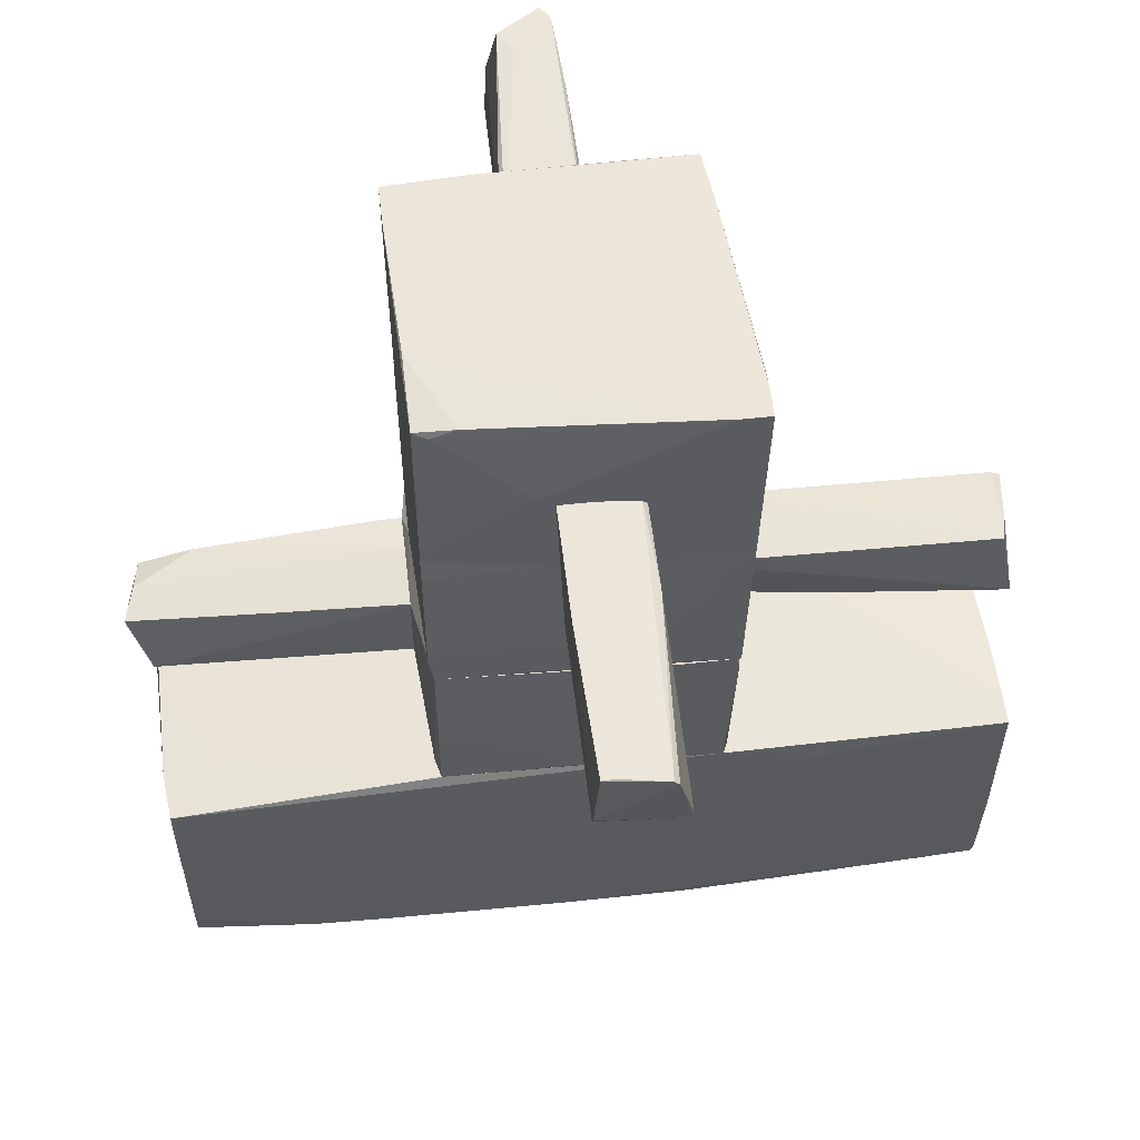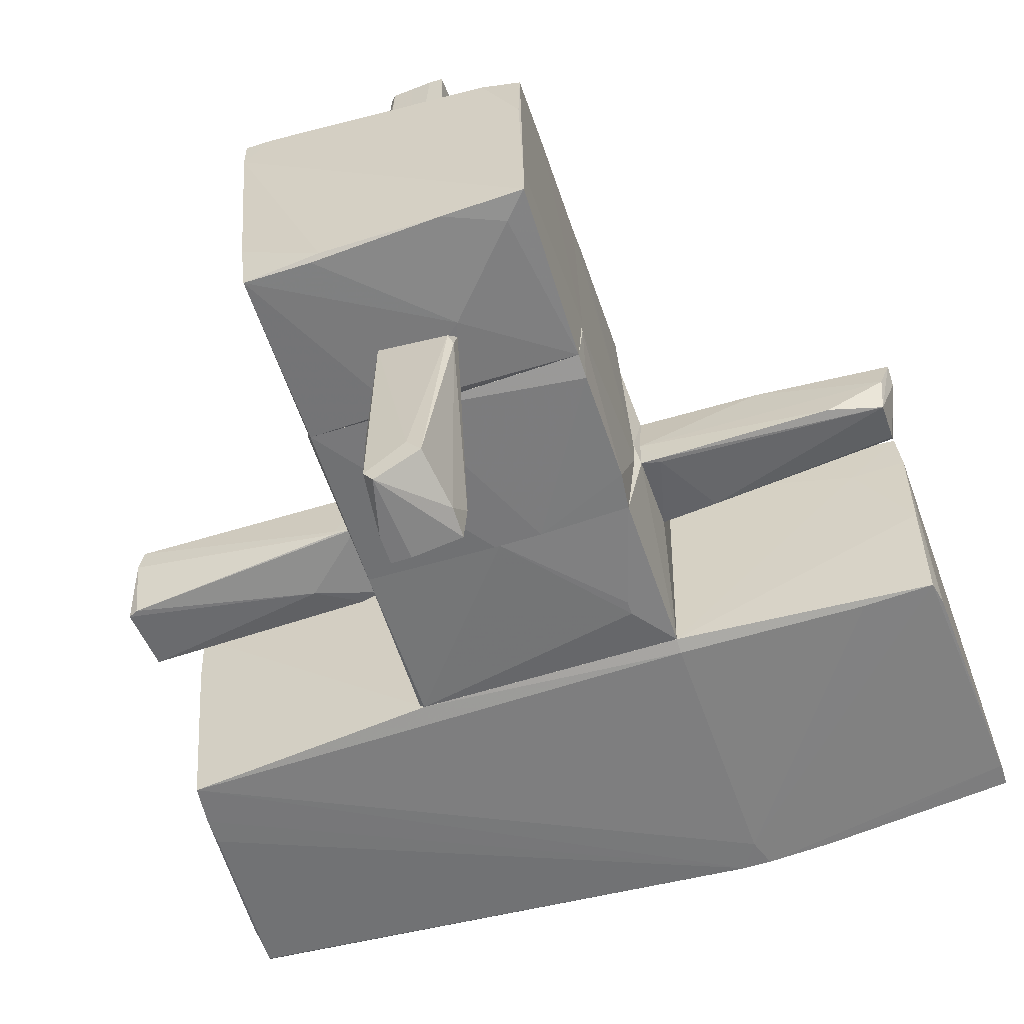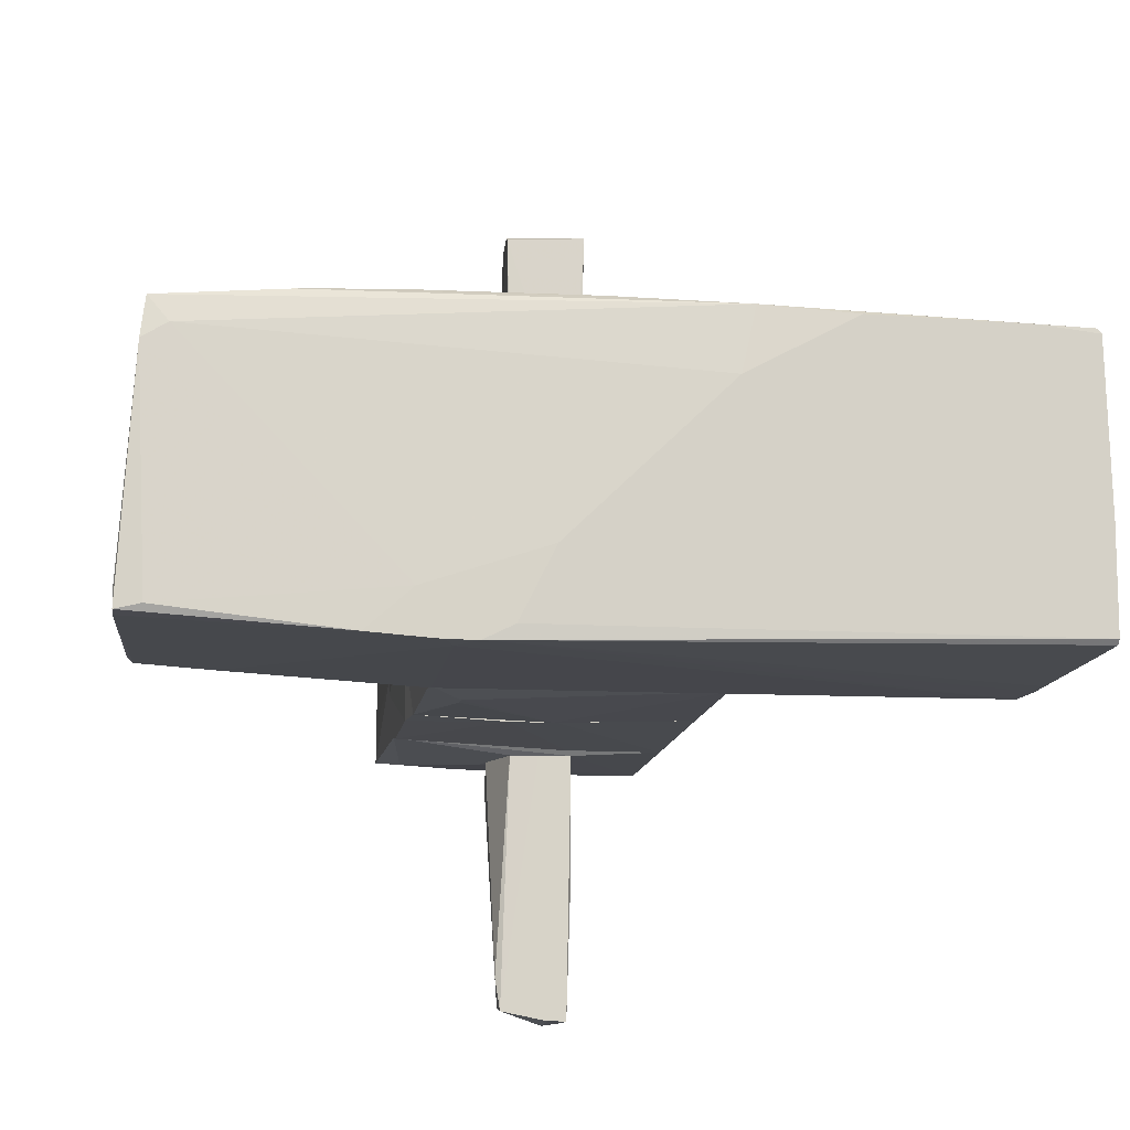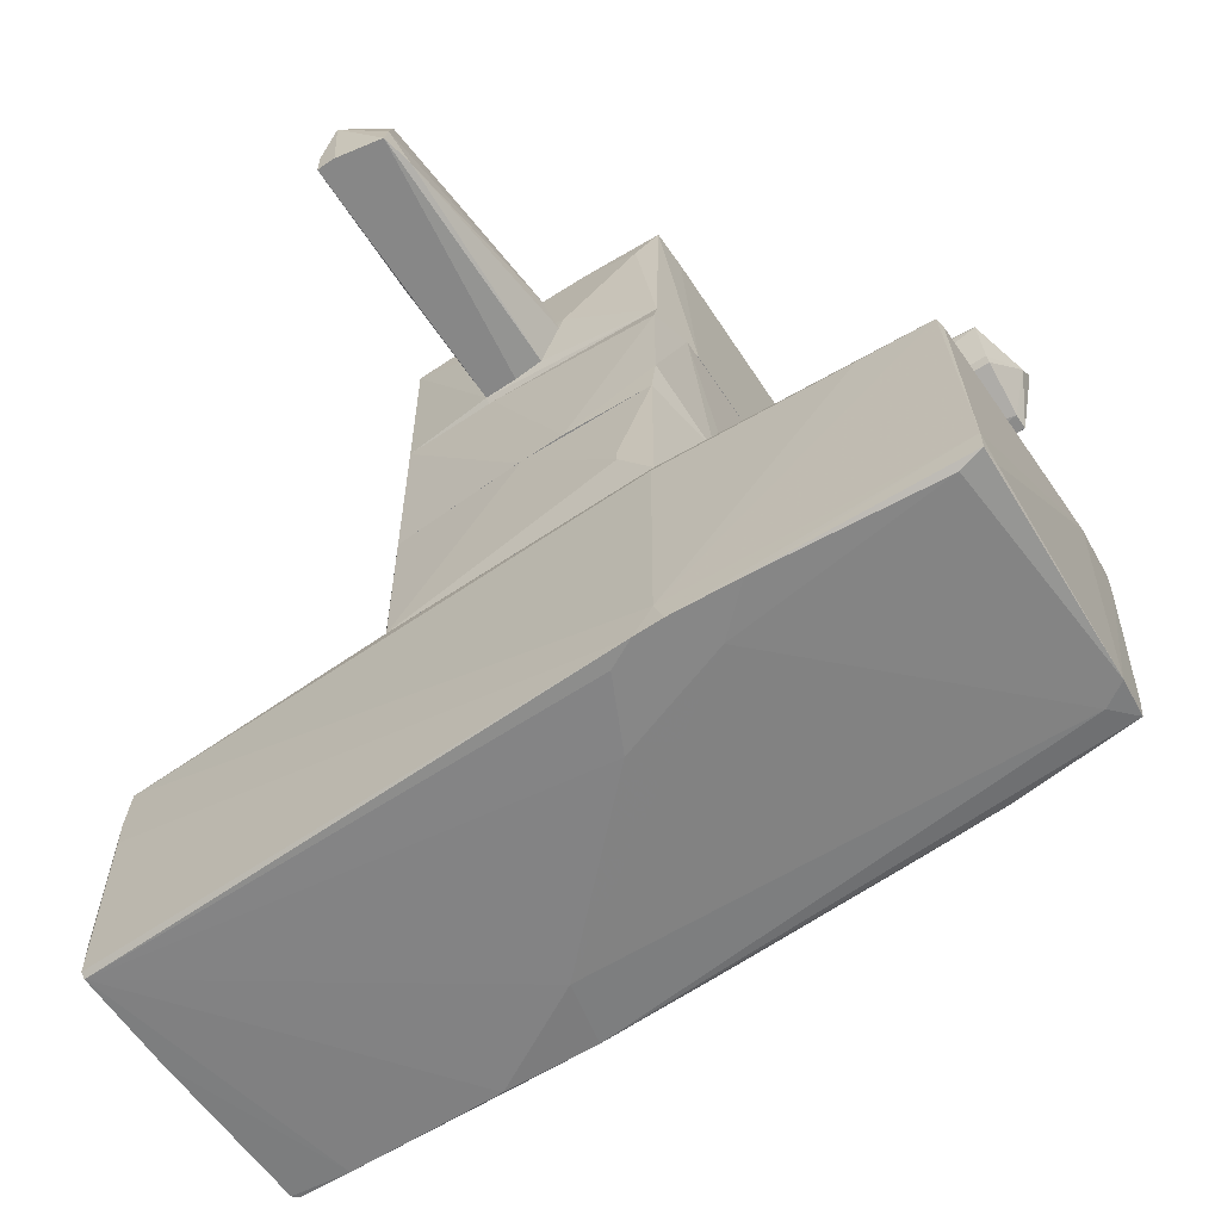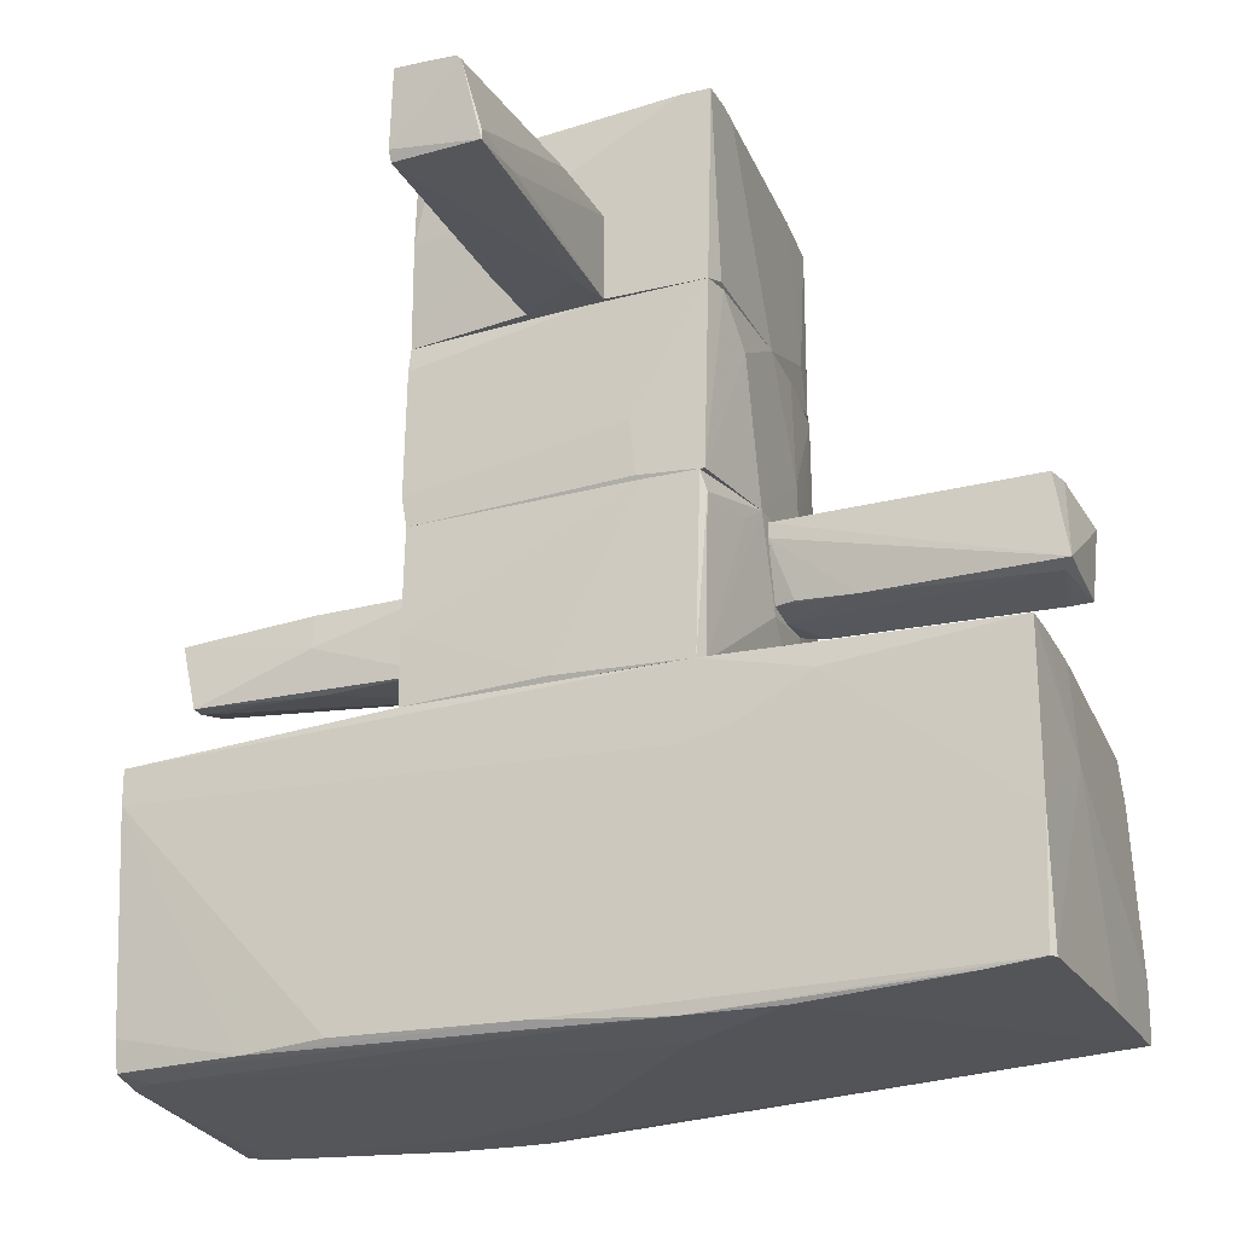
<metadata>
{"format":"obj","ext":"obj","renderer":"f3d","projection":"perspective","resolution":1024,"background":"white","views":[{"elev":56.2,"azim":-6.6,"up":"+Y"},{"elev":-57.5,"azim":-161.6,"up":"+Z"},{"elev":-12.1,"azim":-7.8,"up":"+Z"},{"elev":-62.3,"azim":-145.5,"up":"+Y"},{"elev":-23.4,"azim":22.6,"up":"+Y"}]}
</metadata>
<code>
o convex_0
v 1.154 -0.8824 1.11
v -1.151 -2.656 -1.124
v -1.648 -2.656 -1.089
v -1.044 -0.4213 -1.018
v -2.96 -0.563 1.11
v 2.998 -2.478 0.9684
v 2.927 -0.5985 -1.053
v -2.96 -2.513 0.9681
v 2.998 -0.4565 1.075
v 3.034 -2.478 -0.9822
v -3.031 -0.7758 -0.9468
v -3.102 -2.584 -0.9822
v 0.7637 -2.585 1.039
v -1.044 -0.4213 1.075
v 0.9764 -0.4211 -1.018
v -1.47 -2.478 1.075
v -2.995 -0.5985 -0.9468
v 0.6574 -2.62 0.5779
v -1.044 -0.5276 -1.053
v -2.995 -2.549 0.6844
v 3.034 -2.443 -1.018
v 0.9409 -0.4211 1.11
v 2.963 -2.478 1.004
v -2.995 -0.563 0.7555
v 3.034 -1.13 0.3298
v -0.4773 -2.656 -0.5211
v -0.1577 -2.513 1.075
v 2.963 -0.9176 -1.053
v 2.998 -0.4922 0.3653
v -2.96 -0.8113 1.11
v 1.438 -2.585 1.004
v -1.08 -2.443 -1.124
v -2.925 -2.62 -0.9468
v -0.938 -2.656 -1.124
v -2.995 -0.563 -0.02453
v -2.96 -2.301 1.004
v -3.102 -2.549 -0.8405
v 3.034 -2.478 -0.2374
v 3.034 -2.088 -1.018
v 2.998 -1.627 1.039
v -2.818 -2.549 0.7907
v -2.57 -0.5274 0.6844
v -1.328 -2.656 -0.8048
v 2.963 -1.13 -1.053
v -3.102 -2.407 -0.9822
v 1.686 -0.5985 1.11
v -2.464 -0.5985 -0.9822
v 2.573 -2.514 1.004
v 2.998 -0.4565 0.8264
v -0.7254 -2.656 -1.018
v -2.073 -2.514 1.039
v 0.8346 -0.9532 1.11
f 30 16 52
f 4 15 19
f 15 7 19
f 17 4 19
f 5 1 22
f 4 14 22
f 14 5 22
f 9 15 22
f 15 4 22
f 10 21 25
f 3 2 26
f 10 18 26
f 13 23 27
f 7 15 29
f 28 7 29
f 1 5 30
f 5 24 30
f 24 20 30
f 18 10 31
f 13 18 31
f 19 7 32
f 12 3 33
f 20 12 33
f 21 10 34
f 26 2 34
f 7 28 34
f 2 32 34
f 32 7 34
f 4 17 35
f 17 11 35
f 11 24 35
f 20 8 36
f 30 20 36
f 12 20 37
f 20 24 37
f 25 6 38
f 10 25 38
f 25 21 39
f 21 28 39
f 29 25 39
f 28 29 39
f 23 6 40
f 6 25 40
f 25 9 40
f 27 23 40
f 13 8 41
f 18 13 41
f 8 20 41
f 14 4 42
f 5 14 42
f 24 5 42
f 4 35 42
f 35 24 42
f 3 26 43
f 26 18 43
f 33 3 43
f 20 33 43
f 18 41 43
f 41 20 43
f 28 21 44
f 21 34 44
f 34 28 44
f 2 3 45
f 3 12 45
f 11 17 45
f 24 11 45
f 32 2 45
f 17 32 45
f 12 37 45
f 37 24 45
f 22 1 46
f 9 22 46
f 1 27 46
f 40 9 46
f 27 40 46
f 17 19 47
f 32 17 47
f 19 32 47
f 6 23 48
f 23 13 48
f 31 10 48
f 13 31 48
f 38 6 48
f 10 38 48
f 15 9 49
f 9 25 49
f 25 29 49
f 29 15 49
f 10 26 50
f 34 10 50
f 26 34 50
f 8 13 51
f 27 16 51
f 13 27 51
f 16 30 51
f 36 8 51
f 30 36 51
f 27 1 52
f 16 27 52
f 1 30 52
o convex_1
v 1.119 1.814 0.649
v -0.3709 0.8207 -1.053
v -1.045 0.8207 -1.018
v 0.232 2.133 -1.053
v -1.08 2.133 0.9682
v 1.012 0.8207 1.11
v 0.9768 0.8207 -1.018
v -1.045 0.8207 1.039
v -1.08 2.133 -0.9823
v 1.048 2.133 1.11
v 0.9414 2.133 -1.053
v -1.116 0.8207 -0.3793
v 1.083 0.8207 -0.4149
v 1.048 2.133 -0.4149
v 1.119 0.8207 0.4008
v -1.08 1.034 1.039
v -1.116 2.133 -0.6631
v -1.08 1.956 -1.018
v -1.08 1.956 1.004
v 0.5157 1.246 1.11
v 0.9768 2.098 -0.9825
v 0.1966 2.133 1.075
v 1.083 2.133 0.04602
v -1.08 1.105 -1.018
v 1.083 1.353 -0.3791
v -1.116 0.8207 -0.1664
v -0.01628 0.8207 -1.053
v 1.083 2.133 0.9328
v 0.5513 0.8563 1.11
f 72 68 81
f 55 54 58
f 58 54 59
f 55 58 60
f 57 56 61
f 56 57 62
f 54 56 63
f 56 62 63
f 55 60 64
f 58 59 65
f 63 62 66
f 53 58 67
f 58 65 67
f 57 61 69
f 56 54 70
f 61 56 70
f 69 61 70
f 58 62 72
f 59 63 73
f 65 59 73
f 63 66 73
f 62 57 74
f 57 71 74
f 71 68 74
f 72 62 74
f 68 72 74
f 66 62 75
f 54 55 76
f 55 64 76
f 64 69 76
f 69 70 76
f 70 54 76
f 53 67 77
f 67 65 77
f 65 73 77
f 73 66 77
f 75 53 77
f 66 75 77
f 64 60 78
f 60 68 78
f 57 69 78
f 69 64 78
f 71 57 78
f 68 71 78
f 59 54 79
f 54 63 79
f 63 59 79
f 58 53 80
f 62 58 80
f 53 75 80
f 75 62 80
f 60 58 81
f 68 60 81
f 58 72 81
o convex_2
v 2.892 0.1112 -0.202
v 1.296 0.8207 -0.202
v 1.296 0.8207 -0.2376
v 2.999 0.7852 0.1525
v 1.261 0.2532 0.2235
v 3.069 0.1822 0.3654
v 1.119 0.7852 0.2944
v 1.119 0.2177 -0.273
v 3.069 0.6432 -0.3085
v 2.963 0.7852 0.3299
v 3.034 0.1467 -0.273
v 1.119 0.8207 -0.2376
v 1.616 0.395 -0.3085
v 1.119 0.2177 -0.02467
v 2.999 0.1467 0.2589
v 2.999 0.6787 -0.3085
v 1.119 0.6787 0.2944
v 1.296 0.1822 -0.273
v 1.687 0.2177 0.2589
v 1.119 0.2532 0.188
f 95 100 101
f 84 83 85
f 85 87 90
f 85 83 91
f 87 85 91
f 88 87 91
f 83 88 91
f 90 87 92
f 83 84 93
f 88 83 93
f 89 88 93
f 90 92 94
f 89 93 94
f 88 89 95
f 82 92 96
f 92 87 96
f 84 85 97
f 85 90 97
f 93 84 97
f 90 94 97
f 94 93 97
f 87 88 98
f 88 95 98
f 92 82 99
f 89 94 99
f 94 92 99
f 95 89 99
f 82 96 99
f 96 95 99
f 96 87 100
f 95 96 100
f 98 86 100
f 87 98 100
f 86 98 101
f 98 95 101
f 100 86 101
o convex_3
v 0.2672 2.133 -1.053
v 1.083 3.517 1.11
v 0.8703 3.517 1.11
v 1.048 2.133 1.11
v -1.08 2.133 0.9678
v -1.116 3.481 -0.9824
v 0.9411 3.445 -1.053
v -1.08 3.445 0.9327
v -1.08 2.133 -0.9822
v 0.9766 2.133 -0.9469
v -0.3352 2.878 1.11
v 1.083 2.133 0.0459
v -0.3707 2.701 -1.089
v -0.1936 2.133 1.11
v 0.9411 2.133 -1.053
v 0.9766 3.481 -0.6276
v -1.116 2.133 -0.5211
v -0.7963 3.481 0.9683
v 0.2672 2.169 -1.089
v 1.083 3.517 0.8617
v -0.5126 3.481 -1.018
v 1.083 2.169 0.9683
v 1.012 2.417 -0.734
v -1.08 3.481 0.3653
v 0.3735 3.481 -1.018
v -0.1936 2.204 -1.089
v -1.08 2.914 0.9683
v 1.083 3.481 0.7199
v -0.9381 3.304 -1.018
v -1.116 3.481 -0.6987
v 0.4446 3.445 -1.053
v -0.9736 3.41 0.9683
f 109 128 133
f 103 104 105
f 102 105 106
f 102 106 110
f 105 102 111
f 105 104 112
f 105 111 113
f 106 105 115
f 105 112 115
f 112 106 115
f 111 102 116
f 108 111 116
f 110 106 118
f 107 110 118
f 102 110 120
f 114 108 120
f 116 102 120
f 108 116 120
f 104 103 121
f 107 104 121
f 103 113 121
f 107 121 122
f 103 105 123
f 113 103 123
f 105 113 123
f 111 108 124
f 113 111 124
f 108 117 124
f 119 104 125
f 109 119 125
f 117 108 126
f 121 117 126
f 122 121 126
f 108 122 126
f 110 114 127
f 120 110 127
f 114 120 127
f 106 112 128
f 118 106 128
f 109 118 128
f 121 113 129
f 117 121 129
f 113 124 129
f 124 117 129
f 110 107 130
f 114 110 130
f 122 114 130
f 107 122 130
f 104 107 131
f 118 109 131
f 107 118 131
f 125 104 131
f 109 125 131
f 108 114 132
f 122 108 132
f 114 122 132
f 112 104 133
f 104 119 133
f 119 109 133
f 128 112 133
o convex_4
v -2.074 0.4305 0.3299
v -1.293 0.7142 -0.344
v -1.293 0.7497 -0.344
v -2.996 0.6077 -0.273
v -1.152 0.1468 -0.273
v -1.152 0.6787 0.3299
v -2.96 0.1468 0.2944
v -1.152 0.1114 0.3299
v -3.102 0.6432 0.2234
v -2.996 0.2532 -0.1666
v -1.152 0.7497 -0.0957
v -2.605 0.7142 -0.273
v -2.074 0.6787 0.2944
v -2.96 0.1468 0.188
v -1.577 0.1823 -0.273
v -2.003 0.1114 0.2589
v -1.152 0.7497 -0.344
v -3.031 0.6787 -0.02471
v -2.996 0.2886 -0.2021
v -3.102 0.5368 0.117
f 152 143 153
f 136 135 137
f 139 134 141
f 138 139 141
f 134 140 141
f 140 134 142
f 139 138 144
f 136 137 145
f 144 136 145
f 134 139 146
f 142 134 146
f 139 144 146
f 143 138 147
f 137 135 148
f 135 138 148
f 138 143 148
f 138 141 149
f 141 140 149
f 147 138 149
f 140 147 149
f 135 136 150
f 138 135 150
f 136 144 150
f 144 138 150
f 137 142 151
f 144 145 151
f 145 137 151
f 142 146 151
f 146 144 151
f 137 148 152
f 148 143 152
f 142 137 153
f 140 142 153
f 147 140 153
f 143 147 153
f 137 152 153
o convex_5
v 1.083 0.6787 0.6137
v -0.7965 -0.06611 -1.053
v -0.7965 0.04047 -1.053
v -1.045 0.07595 1.075
v 0.9769 -0.4209 1.039
v 1.012 -0.4209 -0.9823
v -1.045 0.8207 -1.018
v 0.9769 0.8207 -1.018
v -1.045 0.8207 1.039
v -1.08 -0.4209 0.7556
v 0.9769 0.8207 1.11
v -1.045 -0.4209 -1.018
v -1.151 0.7497 -0.3439
v -1.045 -0.4209 1.075
v 1.119 0.2175 -0.273
v 0.9413 -0.4209 1.11
v -1.151 0.1114 0.3298
v 1.119 0.8207 -0.2374
v 0.9769 -0.4209 -1.018
v -0.05158 0.8207 -1.053
v 1.119 0.1824 0.1879
v -0.01624 -0.3854 1.11
v -1.151 0.1469 -0.273
v -1.151 0.6787 0.3298
v 1.048 -0.3499 -0.4502
v 0.5866 0.8207 1.11
v 1.119 0.8207 0.4006
v 1.012 0.6787 1.075
v -1.08 -0.4209 0.9328
v -1.116 0.8207 -0.1666
f 166 177 183
f 156 155 160
f 161 160 162
f 159 158 163
f 161 162 164
f 160 155 165
f 159 163 165
f 160 165 166
f 163 158 167
f 167 158 169
f 159 161 171
f 161 164 171
f 168 159 171
f 161 159 172
f 165 155 172
f 159 165 172
f 155 156 173
f 156 160 173
f 160 161 173
f 172 155 173
f 161 172 173
f 168 171 174
f 157 167 175
f 169 164 175
f 167 169 175
f 165 163 176
f 166 165 176
f 163 170 176
f 170 166 176
f 166 170 177
f 158 159 178
f 159 168 178
f 174 158 178
f 168 174 178
f 162 157 179
f 164 162 179
f 157 175 179
f 175 164 179
f 154 158 180
f 171 164 180
f 158 174 180
f 174 171 180
f 158 154 181
f 169 158 181
f 164 169 181
f 154 180 181
f 180 164 181
f 157 162 182
f 167 157 182
f 163 167 182
f 170 163 182
f 162 177 182
f 177 170 182
f 162 160 183
f 160 166 183
f 177 162 183
o convex_6
v -0.3 2.701 -1.231
v 0.09015 2.169 -3.075
v 0.2321 2.169 -3.075
v 0.1256 2.807 -3.075
v 0.2675 2.169 -1.089
v -0.2645 2.169 -3.004
v 0.2321 2.665 -1.089
v -0.1936 2.204 -1.089
v -0.1936 2.807 -2.862
v 0.2321 2.736 -2.401
v -0.3355 2.594 -1.089
v -0.3 2.204 -2.756
v 0.1966 2.807 -2.969
v 0.2675 2.594 -1.16
v -0.3355 2.665 -1.302
v 0.2675 2.204 -2.082
v -0.2645 2.382 -2.969
v 0.0192 2.169 -1.089
v 0.2321 2.382 -3.075
v -0.08711 2.807 -2.72
f 196 192 203
f 186 185 187
f 185 186 188
f 187 185 189
f 185 188 189
f 188 190 191
f 190 184 194
f 191 190 194
f 189 191 195
f 191 194 195
f 187 192 196
f 190 193 196
f 190 188 197
f 193 190 197
f 184 192 198
f 194 184 198
f 195 194 198
f 188 186 199
f 197 188 199
f 193 197 199
f 187 189 200
f 192 187 200
f 189 195 200
f 198 192 200
f 195 198 200
f 189 188 201
f 188 191 201
f 191 189 201
f 186 187 202
f 187 196 202
f 196 193 202
f 199 186 202
f 193 199 202
f 184 190 203
f 192 184 203
f 190 196 203
o convex_7
v -0.08718 2.807 3.061
v -0.1936 2.133 1.11
v 0.3385 2.133 1.11
v -0.2291 2.807 1.11
v -0.2291 2.204 2.99
v 0.2675 2.736 3.097
v 0.3029 2.772 1.11
v 0.3739 2.204 3.026
v -0.1936 2.807 3.061
v 0.3385 2.736 1.11
v -0.2291 2.169 1.572
v 0.3385 2.736 1.749
v 0.232 2.772 3.097
v 0.2675 2.133 1.394
v -0.2291 2.275 3.026
v 0.01925 2.807 1.11
v -0.2291 2.807 1.962
v 0.3739 2.275 3.026
v 0.3739 2.24 2.564
f 213 221 222
f 206 205 207
f 206 207 210
f 204 207 212
f 206 210 213
f 207 205 214
f 208 207 214
f 205 208 214
f 213 210 215
f 204 212 216
f 209 215 216
f 215 210 216
f 205 206 217
f 208 205 217
f 206 211 217
f 211 208 217
f 207 208 218
f 211 209 218
f 208 211 218
f 216 212 218
f 209 216 218
f 207 204 219
f 210 207 219
f 204 216 219
f 216 210 219
f 212 207 220
f 207 218 220
f 218 212 220
f 209 211 221
f 215 209 221
f 213 215 221
f 211 206 222
f 206 213 222
f 221 211 222

</code>
